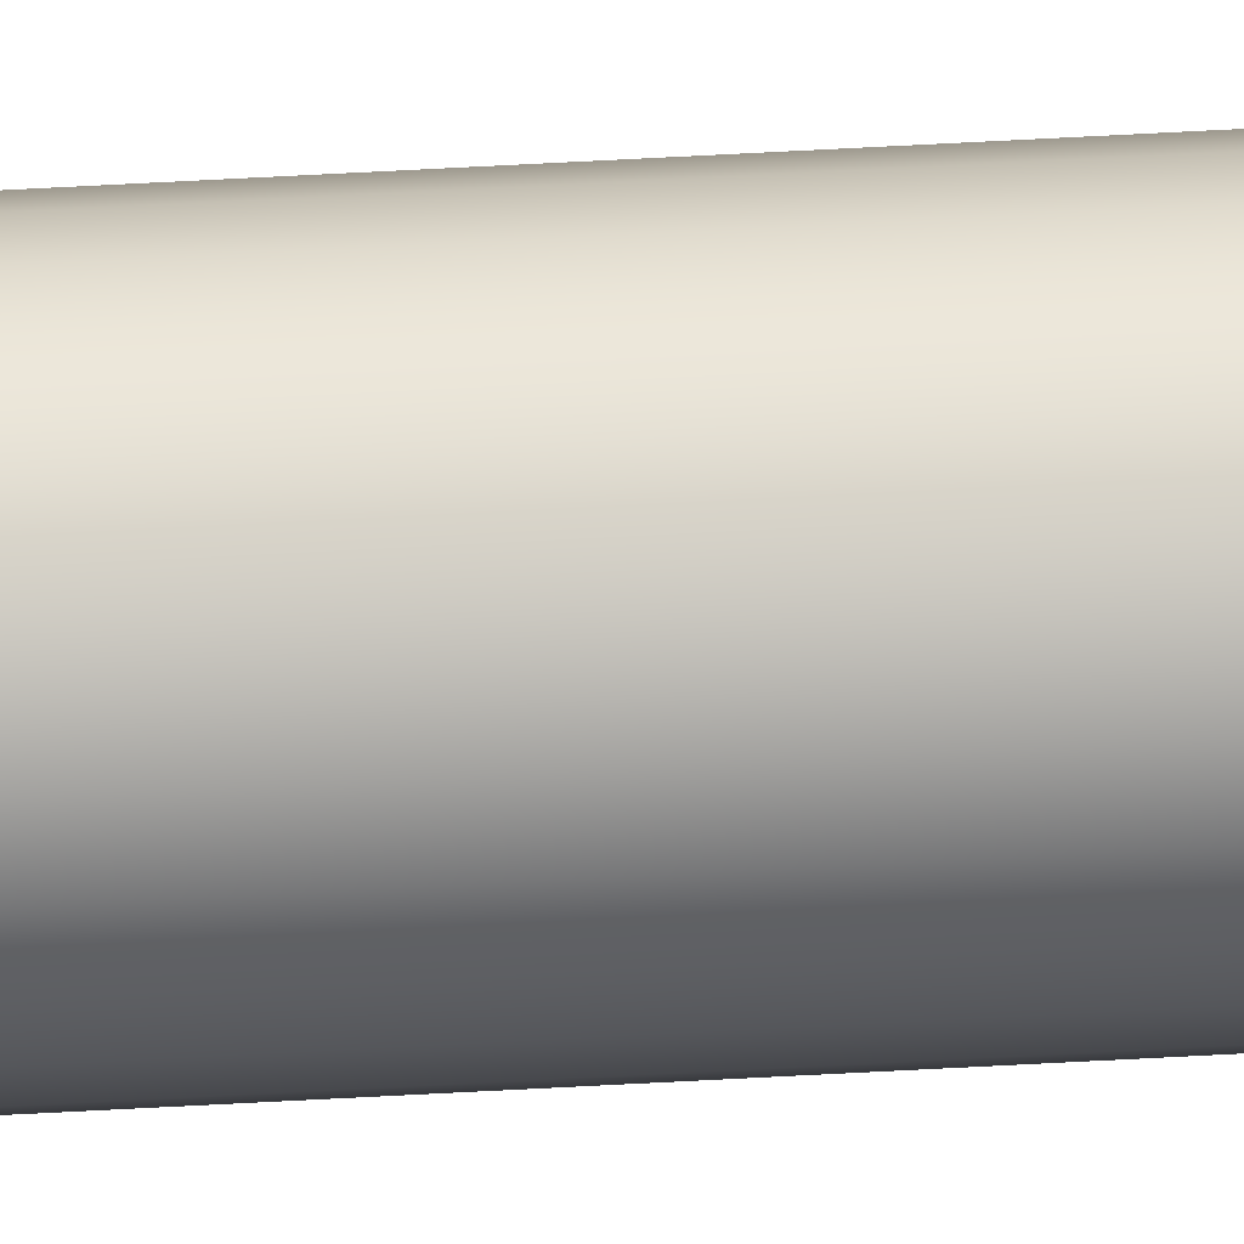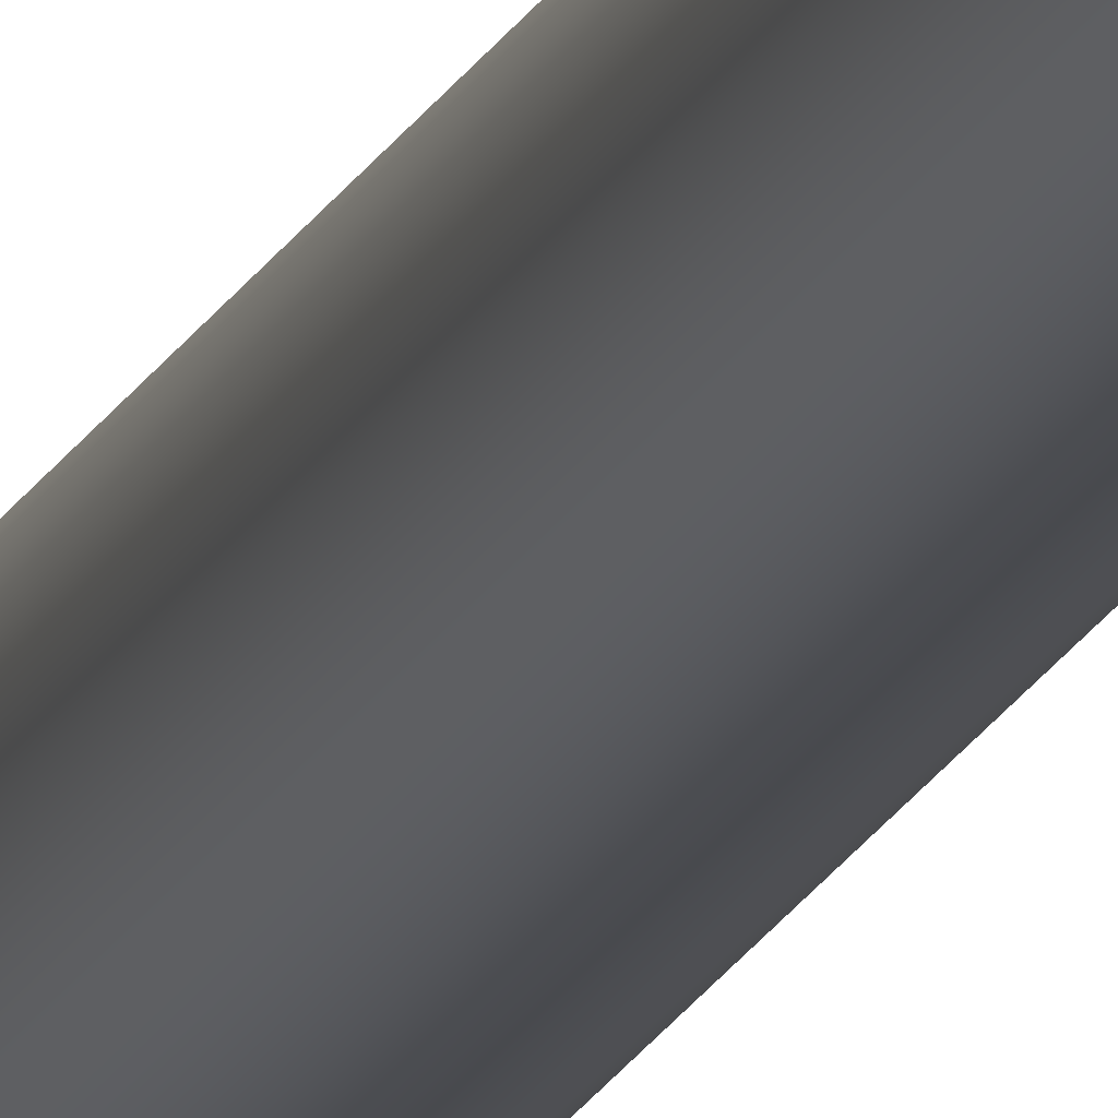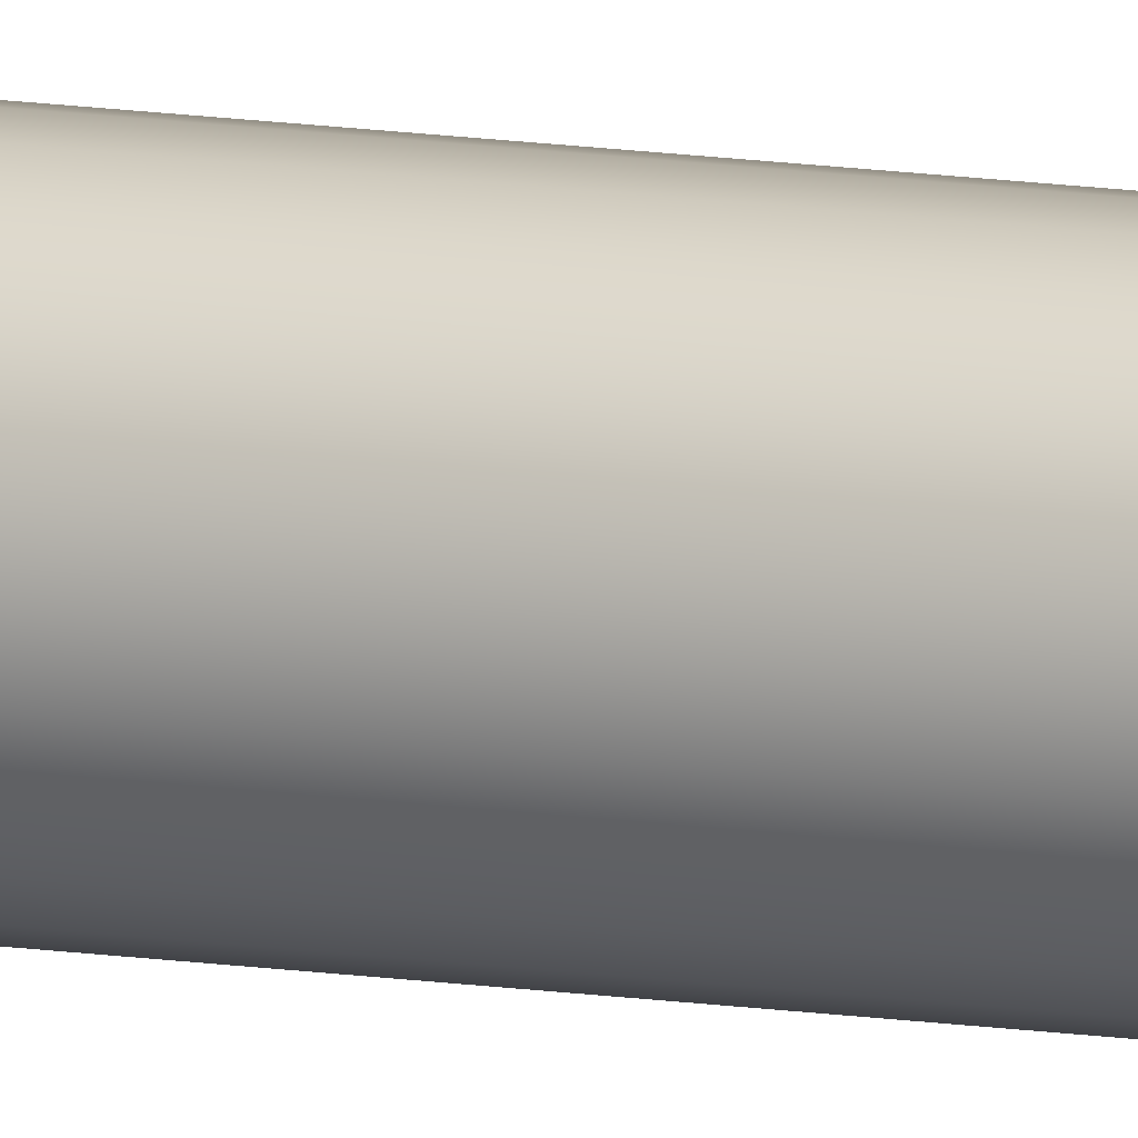
<metadata>
{"format":"obj","ext":"obj","renderer":"f3d","projection":"perspective","resolution":1024,"background":"white","views":[{"elev":48.2,"azim":-93.8,"up":"+Y"},{"elev":-14.7,"azim":165.0,"up":"+Y"},{"elev":10.5,"azim":-66.1,"up":"+Y"}]}
</metadata>
<code>
o mesh460/mesh460-geometry#mesh460-geometry
v -0.1277 0.01547 0.1844
v -0.1277 0.015 -0.2606
v -0.1277 0.015 0.1844
v -0.1277 0.01547 -0.2606
v -0.1277 0.01594 0.1844
v -0.1277 0.01594 -0.2606
v -0.1275 0.01638 -0.2606
v -0.1275 0.01456 -0.2606
v -0.1275 0.01456 0.1844
v -0.1275 0.01638 0.1844
v -0.1272 0.01418 -0.2606
v -0.1272 0.01418 0.1844
v -0.1272 0.01675 0.1844
v -0.1268 0.01389 0.1844
v -0.1272 0.01675 -0.2606
v -0.1268 0.01704 -0.2606
v -0.1268 0.01389 -0.2606
v -0.1268 0.01704 0.1844
v -0.1264 0.01371 0.1844
v -0.1264 0.01371 -0.2606
v -0.1264 0.01722 -0.2606
v -0.1264 0.01722 0.1844
v -0.1259 0.01365 0.1844
v -0.1259 0.01728 0.1844
v -0.1259 0.01728 -0.2606
v -0.1259 0.01365 -0.2606
v -0.1254 0.01371 0.1844
v -0.1254 0.01722 -0.2606
v -0.1254 0.01371 -0.2606
v -0.1254 0.01722 0.1844
v -0.125 0.01389 0.1844
v -0.1246 0.01418 0.1844
v -0.125 0.01704 0.1844
v -0.125 0.01704 -0.2606
v -0.125 0.01389 -0.2606
v -0.1246 0.01675 -0.2606
v -0.1246 0.01675 0.1844
v -0.1246 0.01418 -0.2606
v -0.1243 0.01638 -0.2606
v -0.1243 0.01456 0.1844
v -0.1243 0.01638 0.1844
v -0.1242 0.015 0.1844
v -0.1242 0.01594 0.1844
v -0.1242 0.01594 -0.2606
v -0.1243 0.01456 -0.2606
v -0.1241 0.01547 -0.2606
v -0.1241 0.01547 0.1844
v -0.1242 0.015 -0.2606
f 1 2 3
f 2 1 4
f 3 2 1
f 4 1 2
f 5 4 1
f 3 5 1
f 6 2 4
f 2 7 8
f 4 2 6
f 8 7 2
f 8 3 2
f 4 5 6
f 1 4 5
f 6 5 4
f 5 3 9
f 5 9 10
f 1 5 3
f 9 3 5
f 10 9 5
f 9 11 12
f 12 11 9
f 10 9 12
f 13 12 14
f 12 9 10
f 12 14 11
f 3 8 9
f 9 8 3
f 2 6 7
f 7 6 2
f 8 7 15
f 8 15 11
f 11 15 16
f 11 16 17
f 15 7 8
f 11 15 8
f 16 15 11
f 11 9 8
f 8 9 11
f 11 14 12
f 13 14 18
f 13 12 10
f 14 12 13
f 10 7 13
f 16 13 18
f 17 19 14
f 20 17 19
f 14 19 17
f 14 11 17
f 17 11 14
f 10 12 13
f 6 10 7
f 7 10 6
f 7 13 15
f 15 13 7
f 13 16 15
f 15 16 13
f 17 16 11
f 2 3 8
f 17 16 21
f 21 16 17
f 18 14 19
f 22 19 23
f 19 14 18
f 23 19 22
f 20 23 19
f 19 23 20
f 18 13 16
f 21 18 22
f 22 18 21
f 18 19 22
f 22 23 24
f 18 14 13
f 22 19 18
f 13 7 10
f 18 21 16
f 19 17 20
f 17 21 20
f 20 25 26
f 20 21 17
f 26 25 20
f 23 20 26
f 26 20 23
f 10 6 5
f 5 6 10
f 20 21 25
f 25 21 20
f 16 21 18
f 22 25 21
f 21 25 22
f 24 23 22
f 24 23 27
f 27 23 24
f 26 25 28
f 28 25 26
f 27 29 23
f 25 22 24
f 24 22 25
f 30 25 24
f 24 25 30
f 24 27 30
f 23 29 27
f 30 27 31
f 31 27 30
f 32 31 33
f 29 28 34
f 35 34 36
f 34 28 29
f 25 30 28
f 26 28 29
f 30 27 24
f 30 31 33
f 33 31 30
f 29 23 26
f 26 23 29
f 33 31 32
f 33 32 37
f 37 32 33
f 29 34 35
f 29 28 26
f 35 34 29
f 36 34 35
f 35 36 38
f 38 36 39
f 38 36 35
f 31 38 32
f 32 38 31
f 27 35 31
f 31 35 27
f 37 32 40
f 37 40 41
f 41 40 42
f 40 32 37
f 41 40 37
f 41 37 39
f 41 42 43
f 43 42 41
f 37 34 33
f 33 34 37
f 44 41 43
f 43 41 44
f 37 39 36
f 36 39 37
f 45 39 44
f 39 36 38
f 34 37 36
f 39 44 41
f 45 39 38
f 44 39 45
f 38 31 35
f 35 31 38
f 35 27 29
f 29 27 35
f 38 40 32
f 40 38 45
f 32 40 38
f 45 38 40
f 46 43 47
f 47 43 46
f 43 42 47
f 47 42 43
f 48 47 42
f 45 42 40
f 40 42 45
f 42 40 41
f 42 47 48
f 39 37 41
f 36 37 34
f 41 44 39
f 28 33 34
f 33 28 30
f 34 33 28
f 30 28 33
f 45 44 48
f 48 44 46
f 48 44 45
f 46 44 48
f 38 39 45
f 43 46 44
f 44 46 43
f 42 45 48
f 48 45 42
f 47 48 46
f 46 48 47
f 28 30 25

</code>
